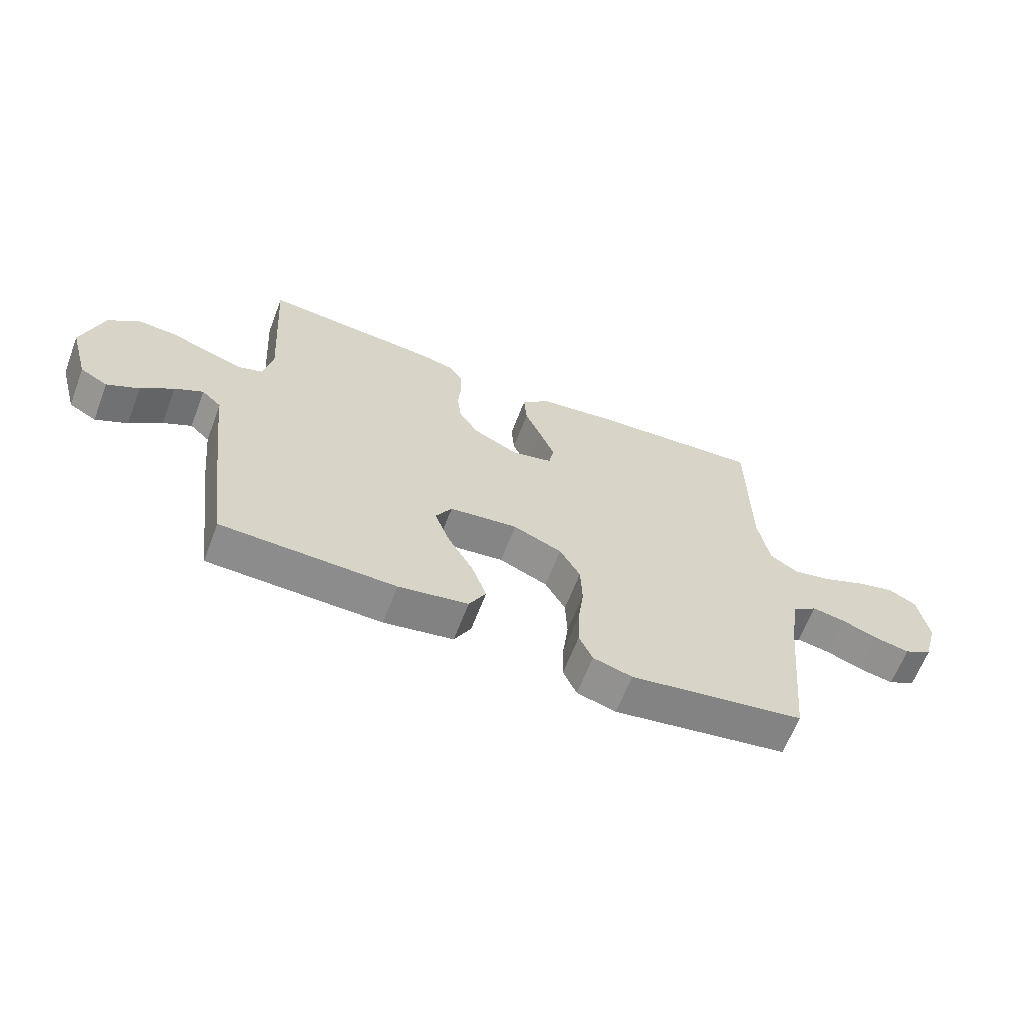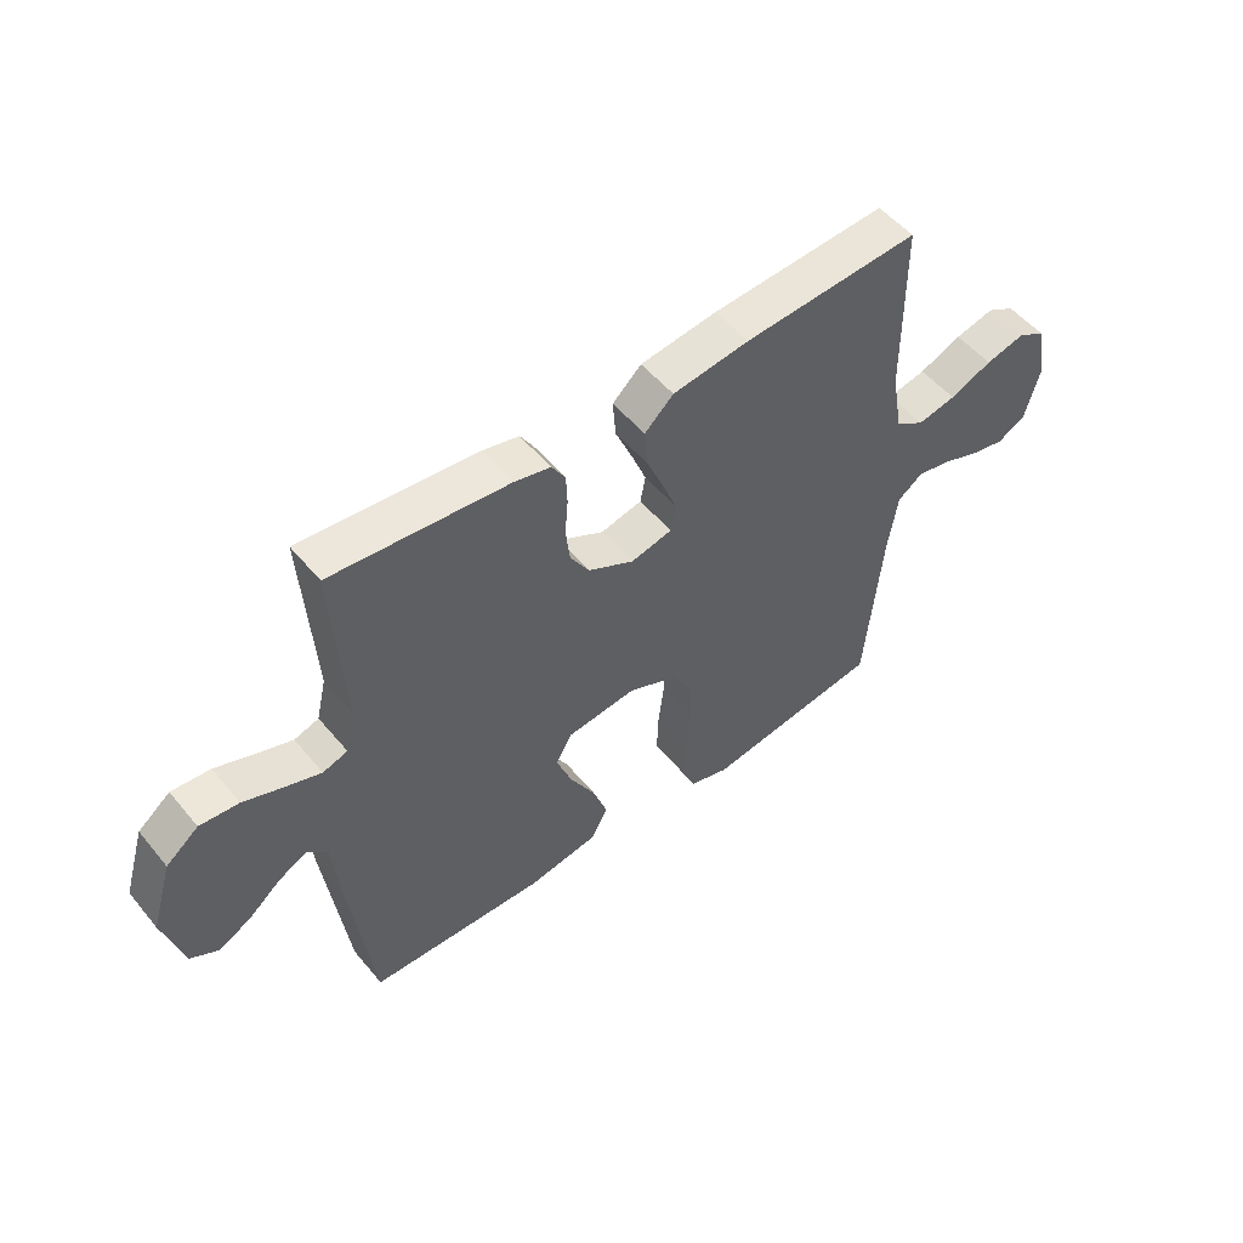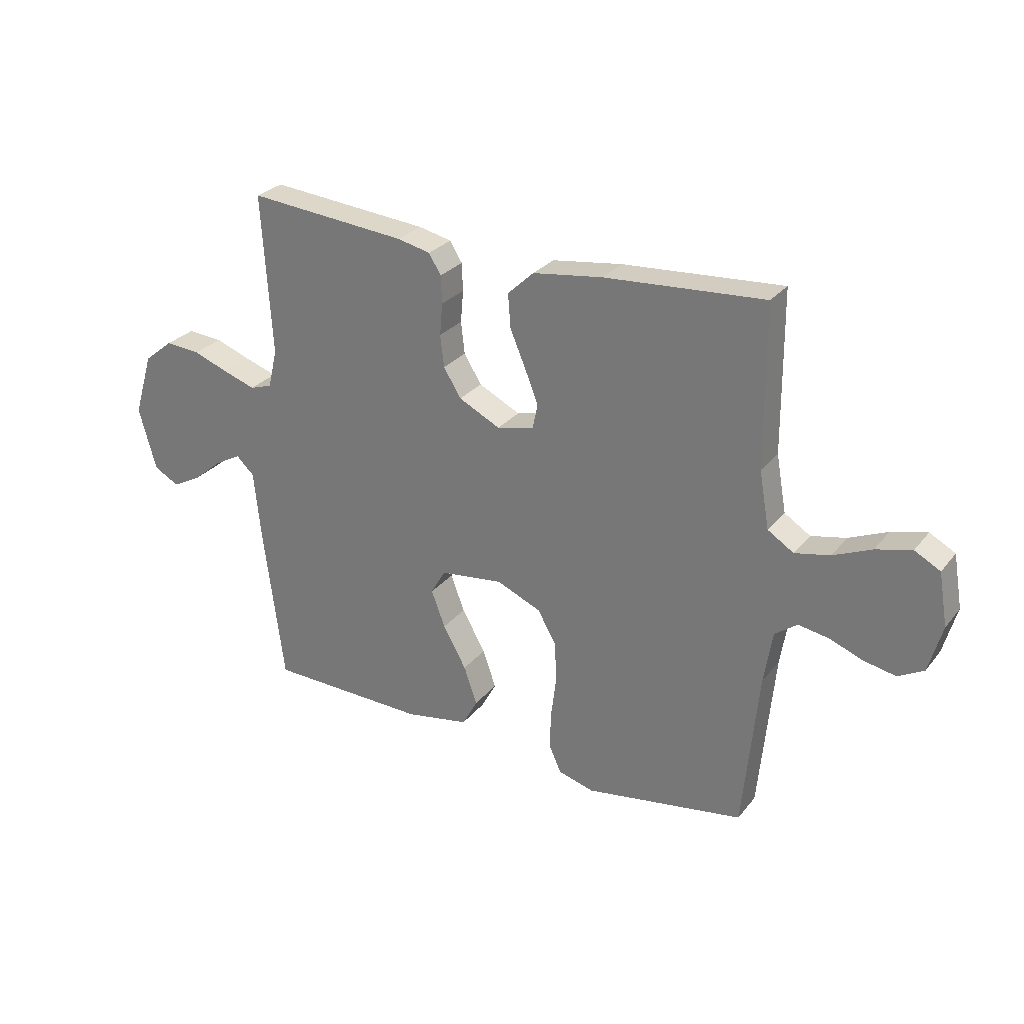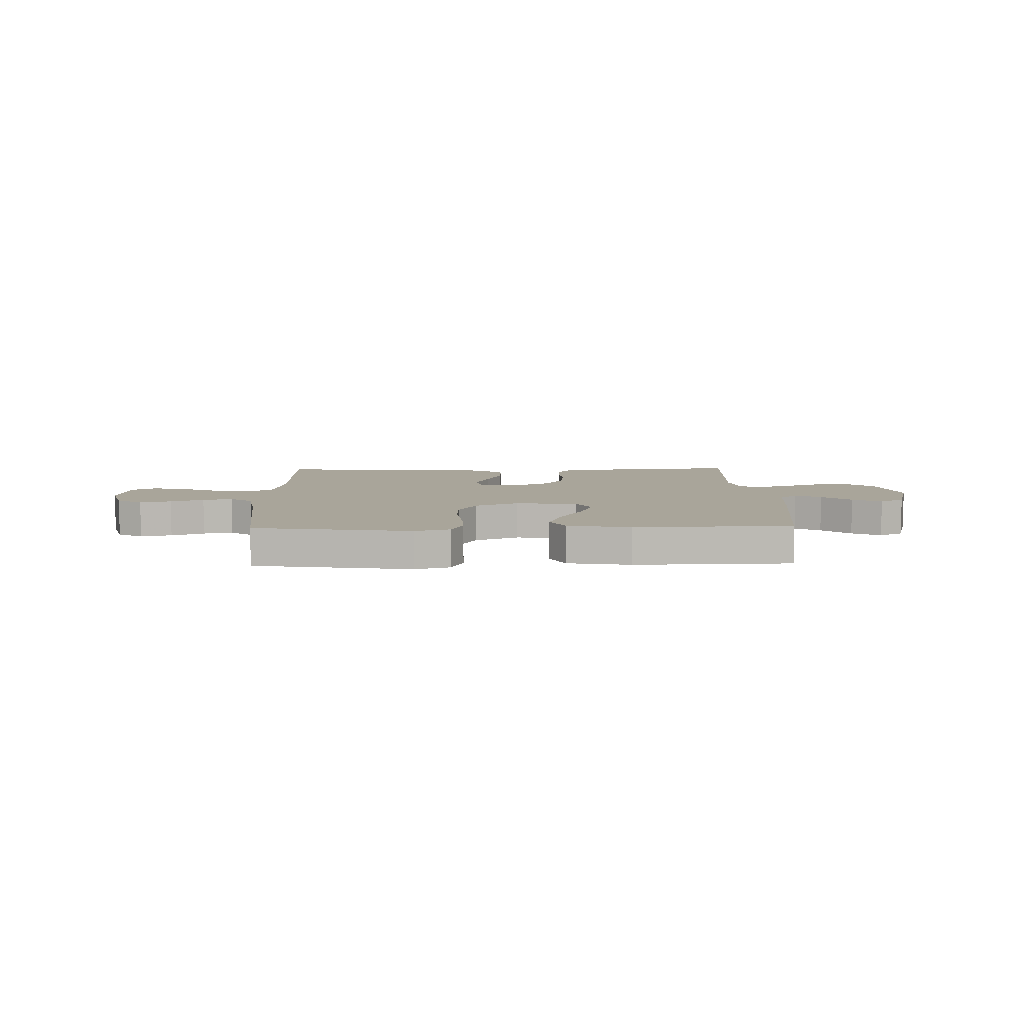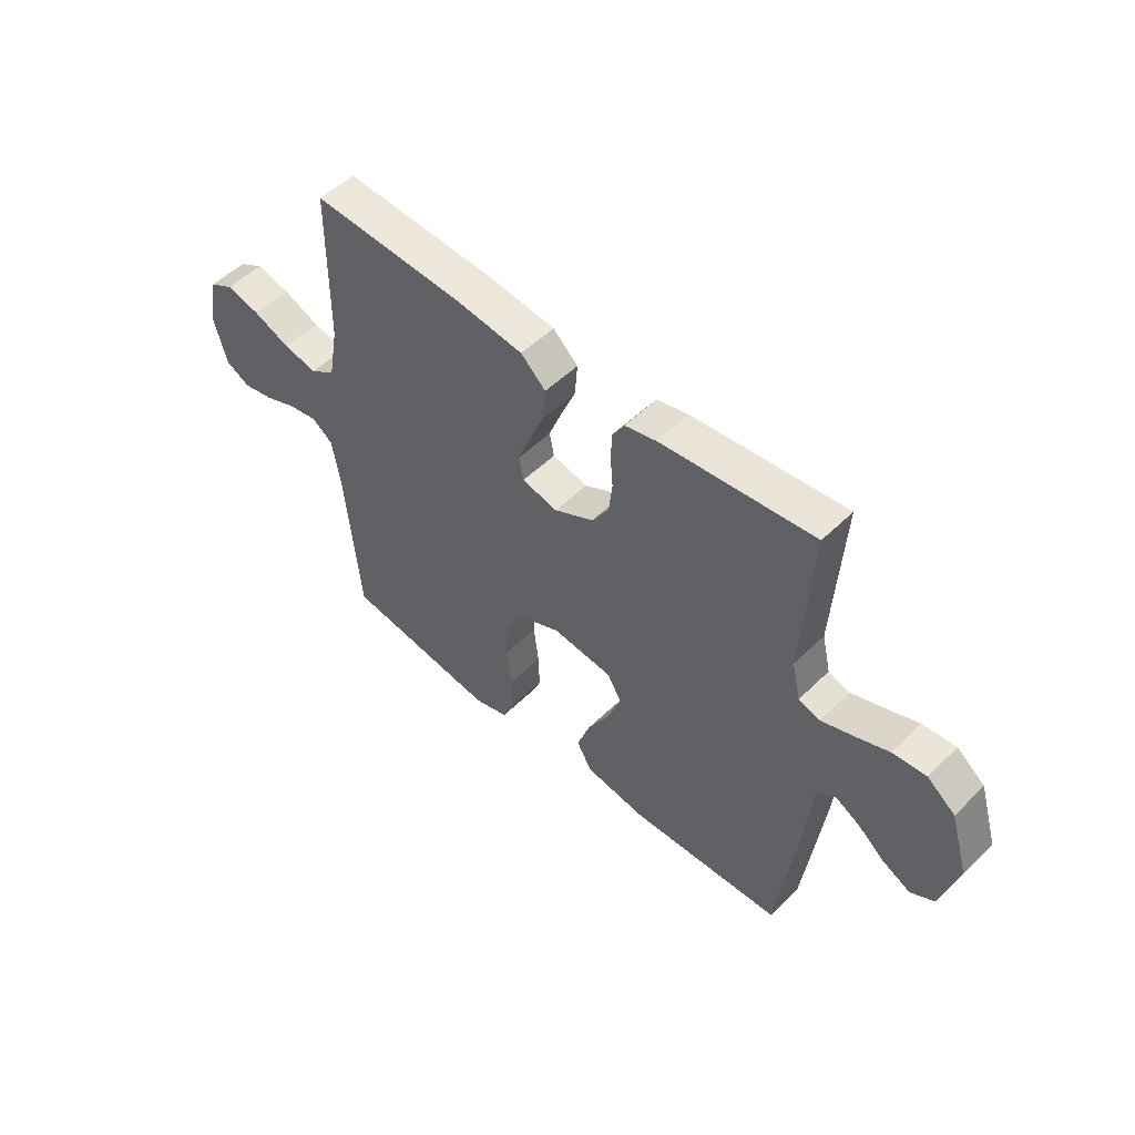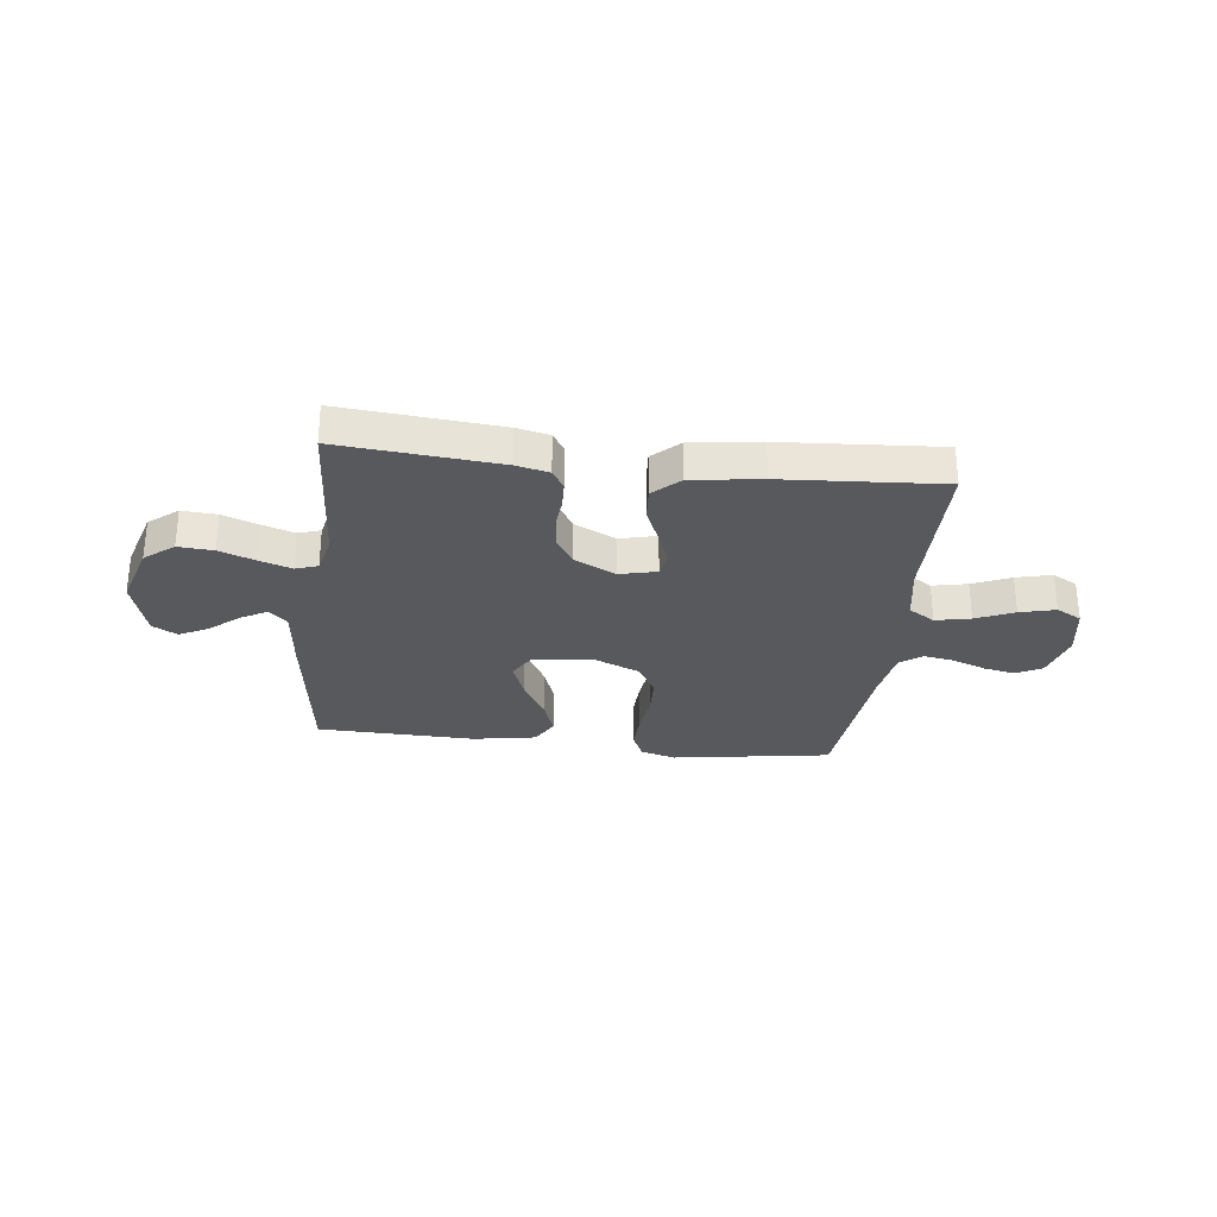
<metadata>
{"format":"obj","ext":"obj","renderer":"f3d","projection":"perspective","resolution":1024,"background":"white","views":[{"elev":-63.8,"azim":-20.9,"up":"+Z"},{"elev":52.1,"azim":-38.4,"up":"+Z"},{"elev":27.6,"azim":30.2,"up":"+Z"},{"elev":7.5,"azim":178.4,"up":"+Y"},{"elev":51.2,"azim":-136.7,"up":"+Z"},{"elev":-29.2,"azim":-6.7,"up":"+Y"}]}
</metadata>
<code>
v 0.5 0.07 -0.5
v 0.2 0.07 -0.547
v 0.133 0.07 -0.528
v 0.11 0.07 -0.477
v 0.112 0.07 -0.407
v 0.122 0.07 -0.328
v 0.119 0.07 -0.252
v 0.084 0.07 -0.19
v 0 0.07 -0.154
v -0.118 0.07 -0.168
v -0.146 0.07 -0.216
v -0.12 0.07 -0.285
v -0.076 0.07 -0.363
v -0.051 0.07 -0.434
v -0.08 0.07 -0.487
v -0.2 0.07 -0.508
v -0.5 0.07 -0.5
v -0.539 0.07 -0.2
v -0.552 0.07 -0.074
v -0.586 0.07 -0.042
v -0.635 0.07 -0.069
v -0.69 0.07 -0.115
v -0.745 0.07 -0.144
v -0.792 0.07 -0.118
v -0.825 0.07 0
v -0.789 0.07 0.119
v -0.734 0.07 0.163
v -0.668 0.07 0.158
v -0.6 0.07 0.133
v -0.54 0.07 0.113
v -0.498 0.07 0.127
v -0.481 0.07 0.2
v -0.5 0.07 0.5
v -0.2 0.07 0.473
v -0.138 0.07 0.459
v -0.115 0.07 0.422
v -0.113 0.07 0.37
v -0.118 0.07 0.31
v -0.111 0.07 0.25
v -0.078 0.07 0.197
v 0 0.07 0.158
v 0.07 0.07 0.175
v 0.079 0.07 0.221
v 0.054 0.07 0.284
v 0.025 0.07 0.352
v 0.02 0.07 0.416
v 0.069 0.07 0.462
v 0.2 0.07 0.48
v 0.5 0.07 0.5
v 0.502 0.07 0.2
v 0.521 0.07 0.094
v 0.57 0.07 0.063
v 0.636 0.07 0.077
v 0.708 0.07 0.108
v 0.775 0.07 0.125
v 0.823 0.07 0.099
v 0.84 0.07 0
v 0.815 0.07 -0.09
v 0.767 0.07 -0.116
v 0.707 0.07 -0.104
v 0.644 0.07 -0.08
v 0.587 0.07 -0.07
v 0.545 0.07 -0.101
v 0.529 0.07 -0.2
v 0.5 0 -0.5
v 0.2 0 -0.547
v 0.133 0 -0.528
v 0.11 0 -0.477
v 0.112 0 -0.407
v 0.122 0 -0.328
v 0.119 0 -0.252
v 0.084 0 -0.19
v 0 0 -0.154
v -0.118 0 -0.168
v -0.146 0 -0.216
v -0.12 0 -0.285
v -0.076 0 -0.363
v -0.051 0 -0.434
v -0.08 0 -0.487
v -0.2 0 -0.508
v -0.5 0 -0.5
v -0.539 0 -0.2
v -0.552 0 -0.074
v -0.586 0 -0.042
v -0.635 0 -0.069
v -0.69 0 -0.115
v -0.745 0 -0.144
v -0.792 0 -0.118
v -0.825 0 0
v -0.789 0 0.119
v -0.734 0 0.163
v -0.668 0 0.158
v -0.6 0 0.133
v -0.54 0 0.113
v -0.498 0 0.127
v -0.481 0 0.2
v -0.5 0 0.5
v -0.2 0 0.473
v -0.138 0 0.459
v -0.115 0 0.422
v -0.113 0 0.37
v -0.118 0 0.31
v -0.111 0 0.25
v -0.078 0 0.197
v 0 0 0.158
v 0.07 0 0.175
v 0.079 0 0.221
v 0.054 0 0.284
v 0.025 0 0.352
v 0.02 0 0.416
v 0.069 0 0.462
v 0.2 0 0.48
v 0.5 0 0.5
v 0.502 0 0.2
v 0.521 0 0.094
v 0.57 0 0.063
v 0.636 0 0.077
v 0.708 0 0.108
v 0.775 0 0.125
v 0.823 0 0.099
v 0.84 0 0
v 0.815 0 -0.09
v 0.767 0 -0.116
v 0.707 0 -0.104
v 0.644 0 -0.08
v 0.587 0 -0.07
v 0.545 0 -0.101
v 0.529 0 -0.2
f 58 59 60 61
f 58 61 62
f 57 58 62
f 56 57 62
f 53 54 55 56
f 52 53 56 62
f 51 52 62 63
f 47 48 49 50
f 44 45 46 47
f 43 44 47 50
f 42 43 50 51
f 35 36 37 38
f 35 38 39
f 32 33 34 35
f 31 32 35 39
f 30 31 39 40
f 26 27 28 29
f 26 29 30
f 25 26 30
f 21 22 23 24
f 20 21 24 25
f 16 17 18 19
f 14 15 16 19
f 12 13 14 19
f 11 12 19 20
f 10 11 20
f 9 10 20
f 3 4 5 6
f 3 6 7
f 64 1 2 3
f 64 3 7
f 63 64 7 8
f 41 42 51 63
f 41 63 8 9
f 40 41 9 20
f 20 25 30 40
f 125 124 123 122
f 126 125 122
f 126 122 121
f 126 121 120
f 120 119 118 117
f 126 120 117 116
f 127 126 116 115
f 114 113 112 111
f 111 110 109 108
f 114 111 108 107
f 115 114 107 106
f 102 101 100 99
f 103 102 99
f 99 98 97 96
f 103 99 96 95
f 104 103 95 94
f 93 92 91 90
f 94 93 90
f 94 90 89
f 88 87 86 85
f 89 88 85 84
f 83 82 81 80
f 83 80 79 78
f 83 78 77 76
f 84 83 76 75
f 84 75 74
f 84 74 73
f 70 69 68 67
f 71 70 67
f 67 66 65 128
f 71 67 128
f 72 71 128 127
f 127 115 106 105
f 73 72 127 105
f 84 73 105 104
f 104 94 89 84
f 1 65 66 2
f 2 66 67 3
f 3 67 68 4
f 4 68 69 5
f 5 69 70 6
f 6 70 71 7
f 7 71 72 8
f 8 72 73 9
f 9 73 74 10
f 10 74 75 11
f 11 75 76 12
f 12 76 77 13
f 13 77 78 14
f 14 78 79 15
f 15 79 80 16
f 16 80 81 17
f 17 81 82 18
f 18 82 83 19
f 19 83 84 20
f 20 84 85 21
f 21 85 86 22
f 22 86 87 23
f 23 87 88 24
f 24 88 89 25
f 25 89 90 26
f 26 90 91 27
f 27 91 92 28
f 28 92 93 29
f 29 93 94 30
f 30 94 95 31
f 31 95 96 32
f 32 96 97 33
f 33 97 98 34
f 34 98 99 35
f 35 99 100 36
f 36 100 101 37
f 37 101 102 38
f 38 102 103 39
f 39 103 104 40
f 40 104 105 41
f 41 105 106 42
f 42 106 107 43
f 43 107 108 44
f 44 108 109 45
f 45 109 110 46
f 46 110 111 47
f 47 111 112 48
f 48 112 113 49
f 49 113 114 50
f 50 114 115 51
f 51 115 116 52
f 52 116 117 53
f 53 117 118 54
f 54 118 119 55
f 55 119 120 56
f 56 120 121 57
f 57 121 122 58
f 58 122 123 59
f 59 123 124 60
f 60 124 125 61
f 61 125 126 62
f 62 126 127 63
f 63 127 128 64
f 64 128 65 1

</code>
